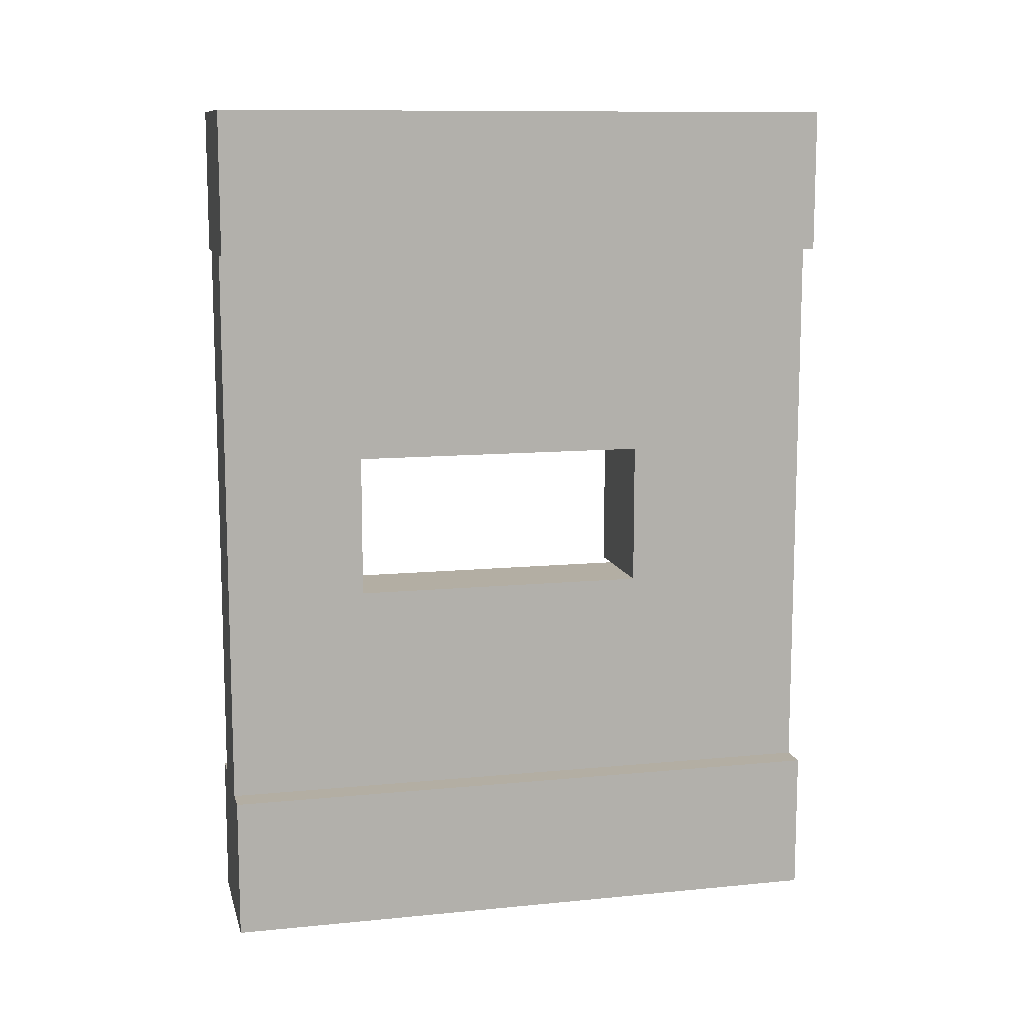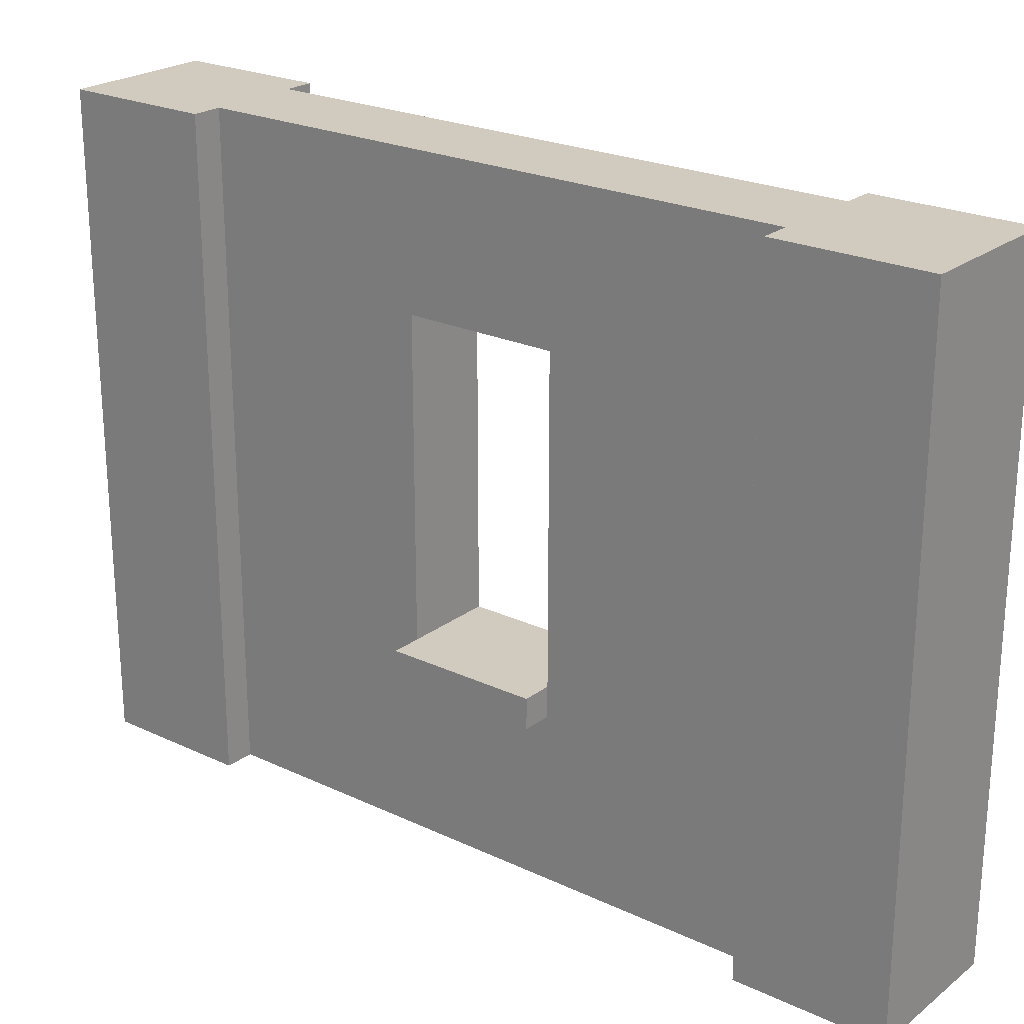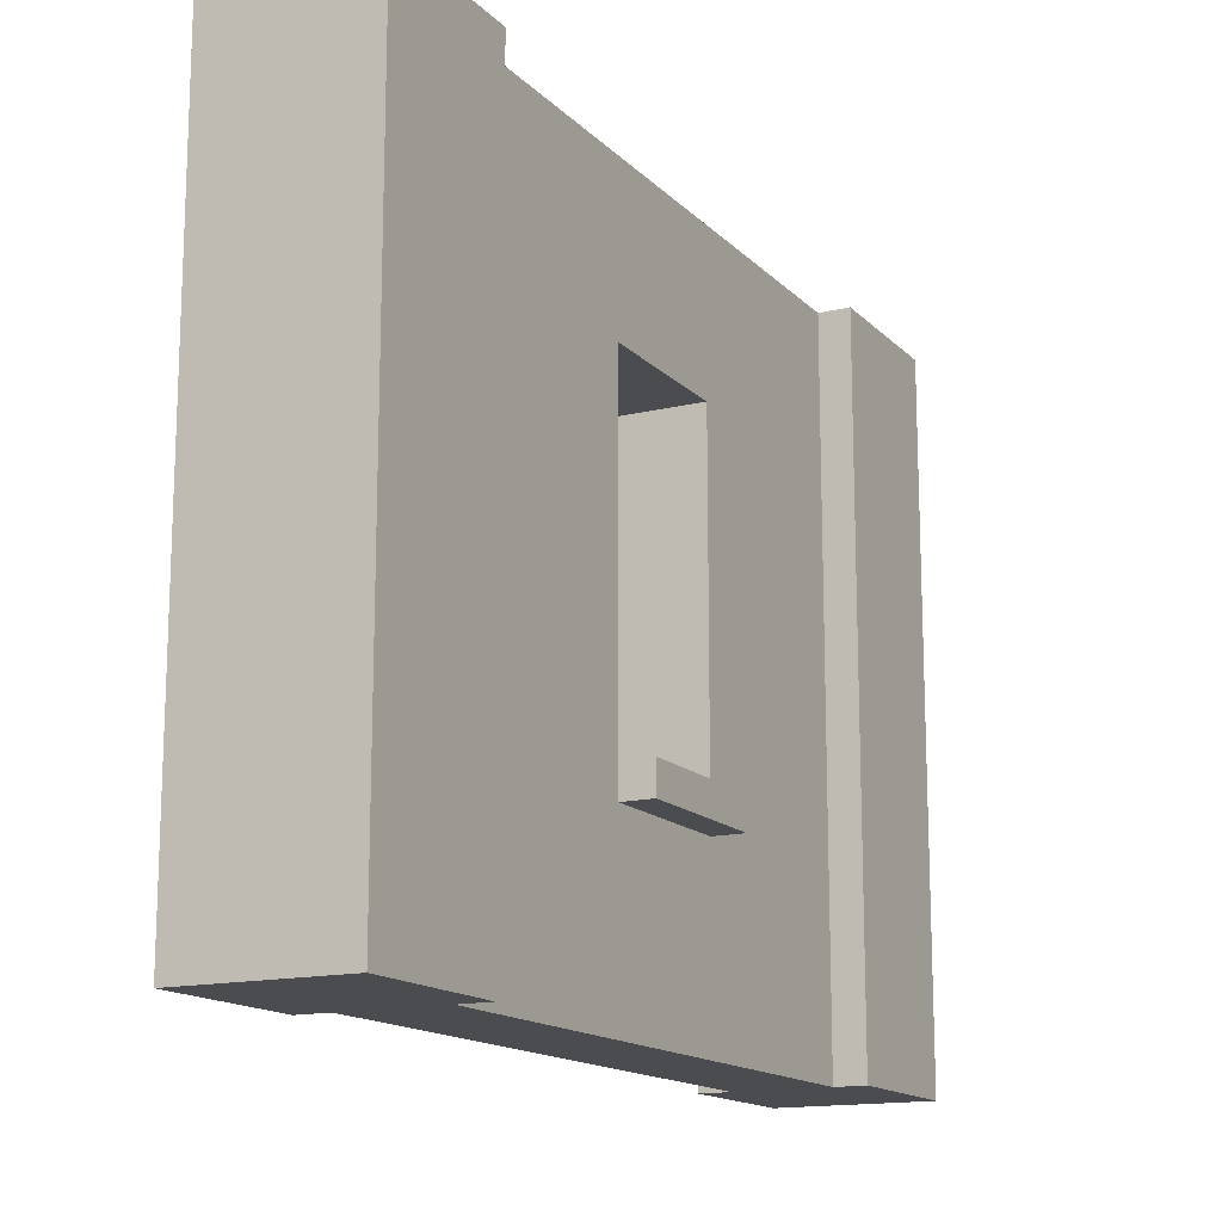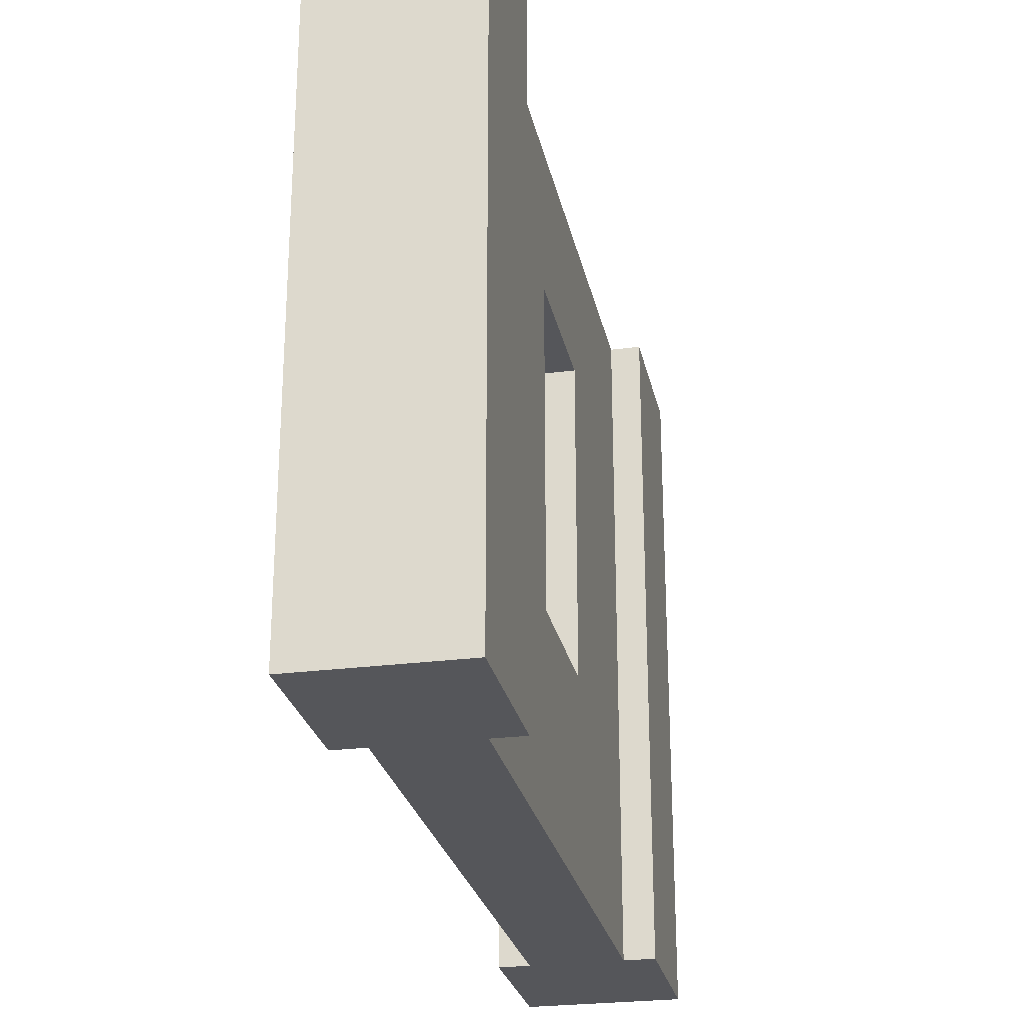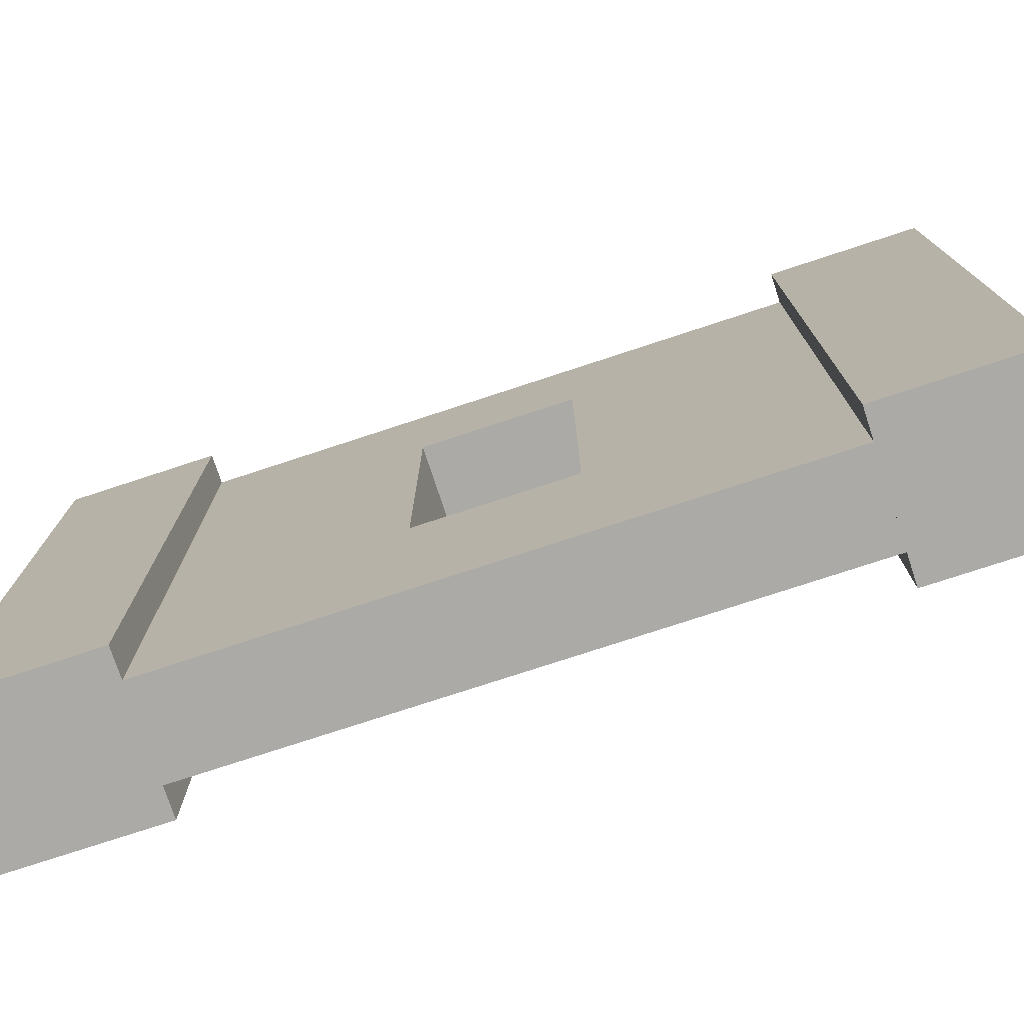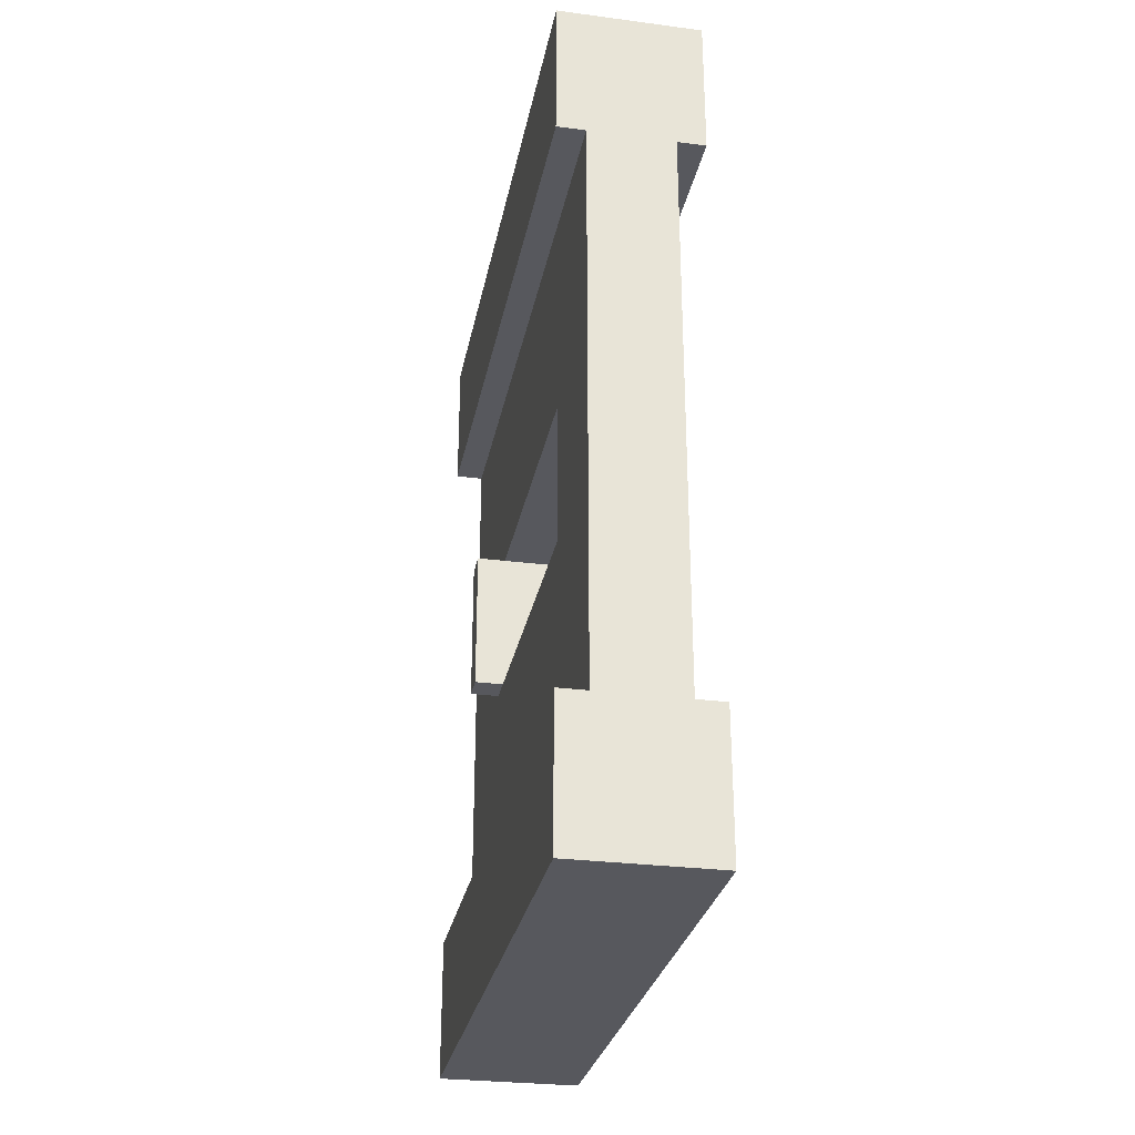
<metadata>
{"format":"obj","ext":"obj","renderer":"f3d","projection":"perspective","resolution":1024,"background":"white","views":[{"elev":10.9,"azim":-103.6,"up":"+Z"},{"elev":23.3,"azim":128.4,"up":"+Y"},{"elev":-14.8,"azim":27.4,"up":"+Y"},{"elev":-26.0,"azim":-168.3,"up":"+Y"},{"elev":-76.0,"azim":-71.8,"up":"+Y"},{"elev":-28.9,"azim":169.1,"up":"+Z"}]}
</metadata>
<code>
g Mesh1 Grey_Window_Square_Sill Model
v 0.5 2.2 -0
v 0.5 2.2 -0.5
v 0.4 2.2 -0.5
v 0.1 2.2 -0.5
v 0 2.2 -0.5
v 0 2.2 -0
f 1 2 3 4 5 6
v 0.5 0 -0
v 0.5 0 -0.5
f 7 8 2 1
v 0 0 -0.5
v 0.1 0 -0.5
v 0.4 0 -0.5
v 0 0 -0
f 9 10 11 8 7 12
f 9 5 4 10
f 6 5 9 12
f 12 7 1 6
v 0.1 1.705 -1.248
f 4 13 10
v 0.1 2.2 -2.5
f 13 4 14
v 0.4 2.2 -2.5
f 15 14 4 3
v 0 2.2 -3
v 0 2.2 -2.5
v 0.5 2.2 -2.5
v 0.5 2.2 -3
f 16 17 14 15 18 19
v 0 0 -3
v 0 0 -2.5
f 20 21 17 16
v 0.5 0 -2.5
v 0.4 0 -2.5
v 0.1 0 -2.5
v 0.5 0 -3
f 22 23 24 21 20 25
f 22 18 15 23
f 19 18 22 25
f 25 20 16 19
v 0.4 1.705 -1.752
f 15 26 23
v 0.4 1.705 -1.248
f 15 27 26
f 3 27 15
v 0.4 0.5577 -1.248
f 27 3 28
f 11 28 3
f 28 11 23
f 10 24 23 11
v 0.1 0.5577 -1.248
f 10 29 24
f 29 10 13
v 0.1 0.6577 -1.248
f 29 13 30
v 0.4 0.6577 -1.248
f 13 27 31 30
v 0.1 1.705 -1.752
f 13 32 26 27
f 13 14 32
v 0.1 0.6577 -1.752
f 32 14 33
v 0.1 0.5577 -1.752
f 33 14 34
f 24 34 14
f 24 29 34
v 0.4 0.5577 -1.752
f 28 35 34 29
f 28 23 35
v 0.4 0.6577 -1.752
f 35 23 36
f 36 23 26
f 36 26 32 33
v 0.5 0.6577 -1.248
v 0.5 0.6577 -1.752
f 30 31 37 38 36 33
f 28 29 30 31
f 34 29 30 33
f 34 35 36 33
v 0.5 0.5577 -1.752
f 35 36 38 39
v 0.5 0.5577 -1.248
f 40 39 38 37
f 28 35 39 40
f 31 28 40 37
f 27 28 31
f 17 21 24 14
f 2 8 11 3

</code>
